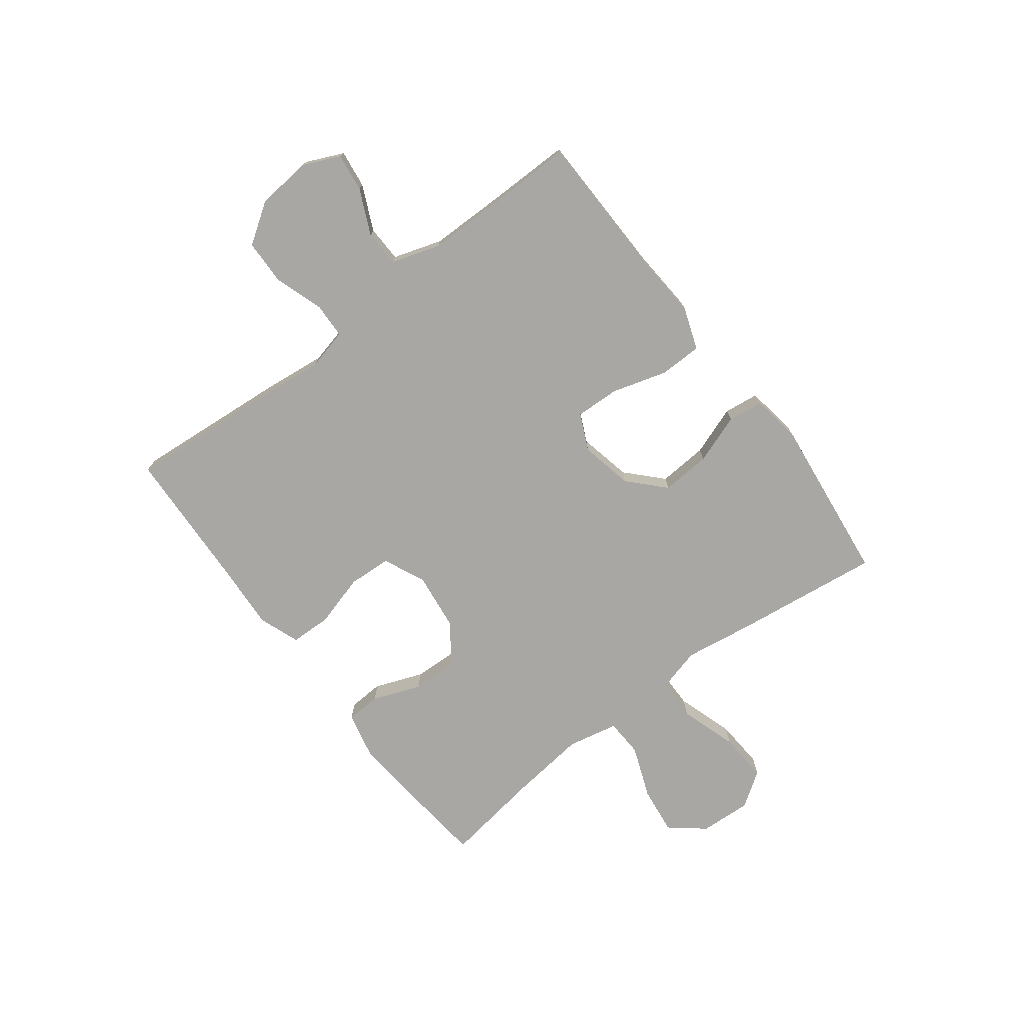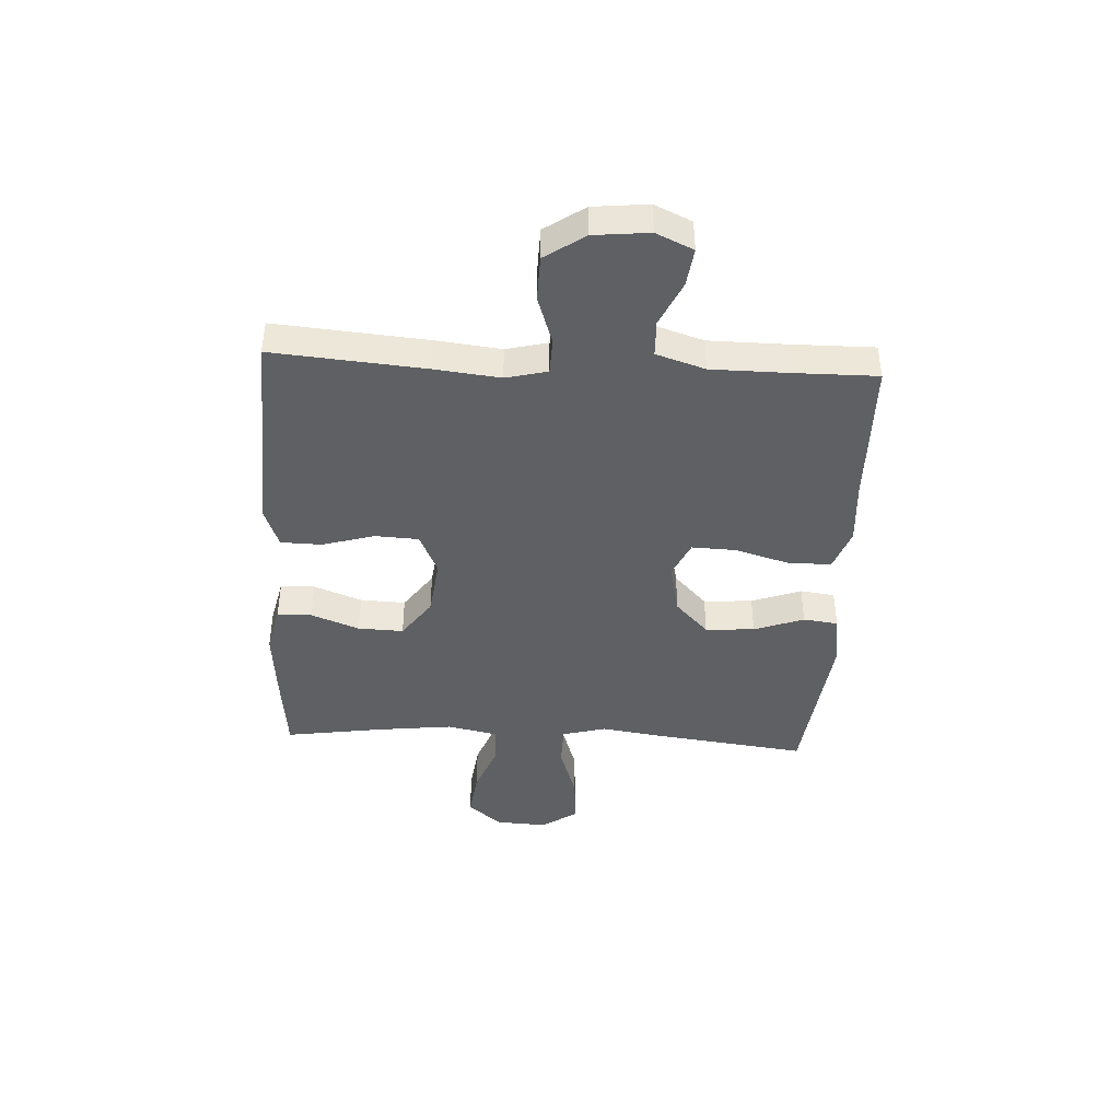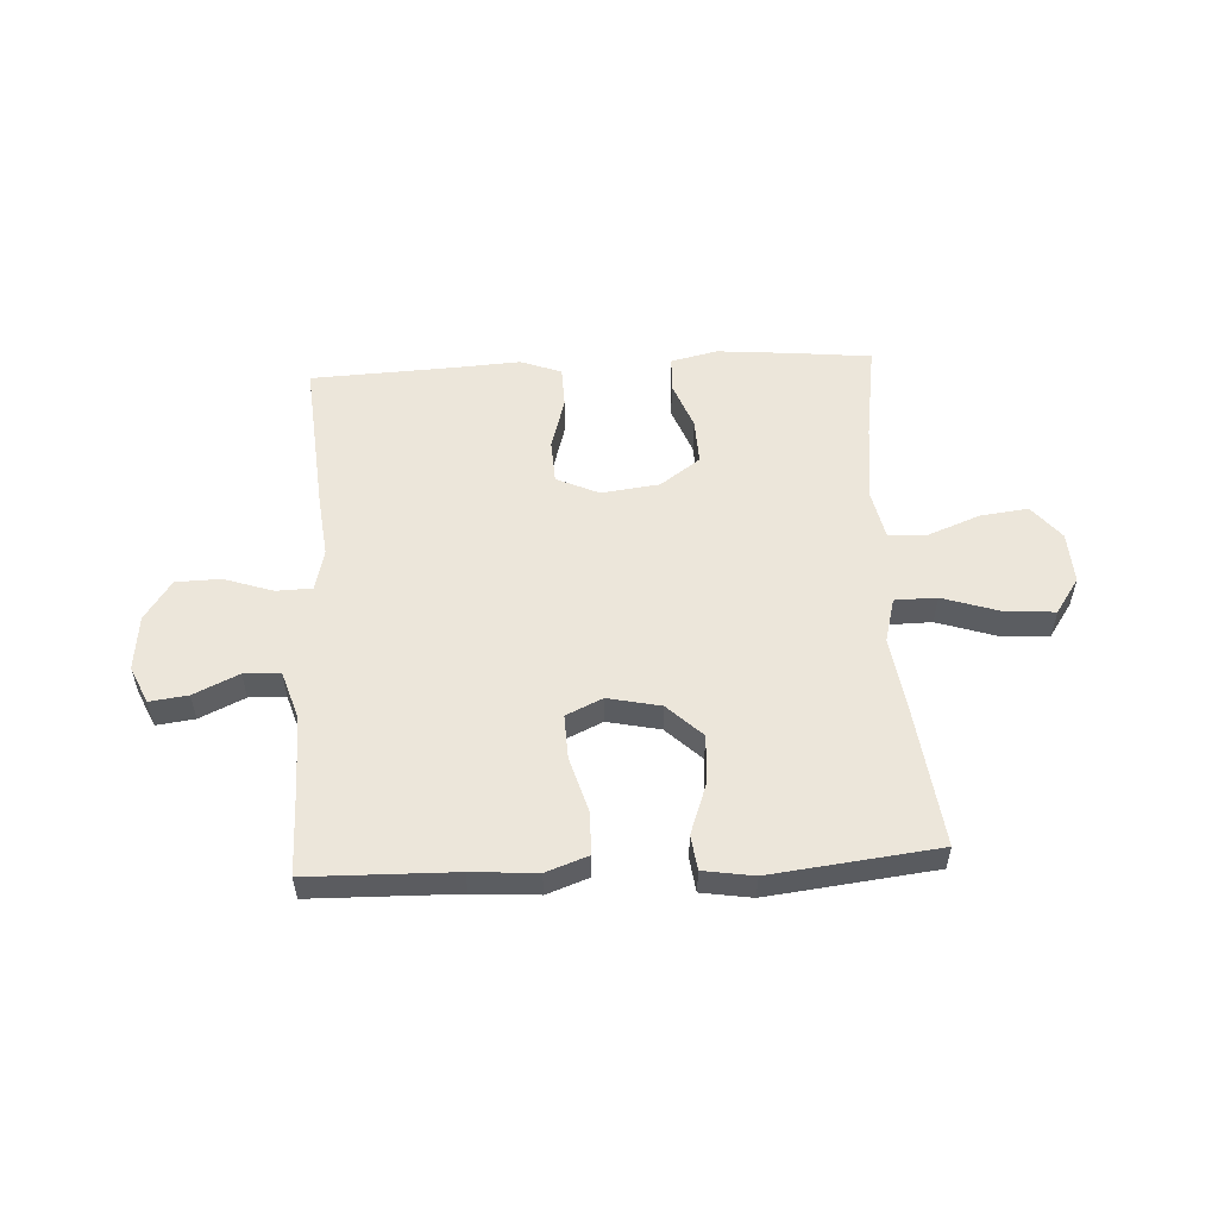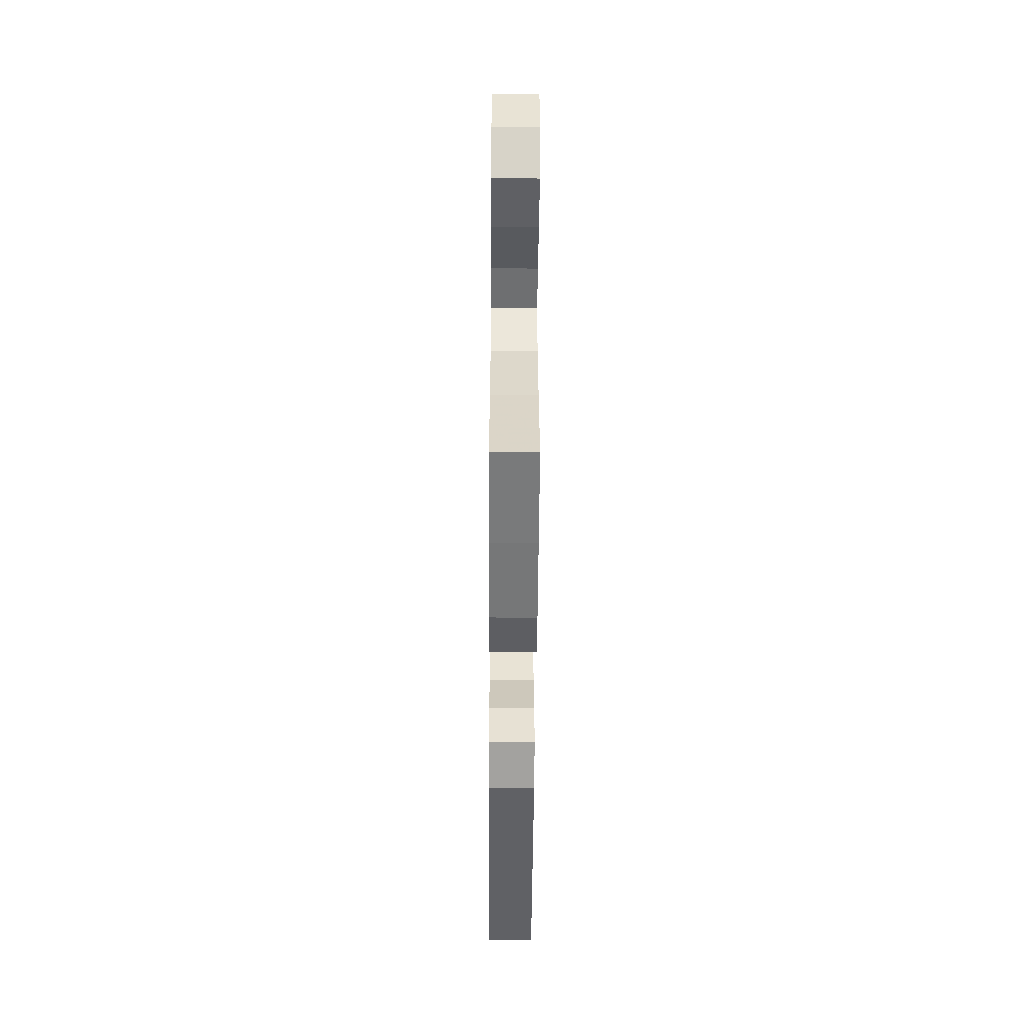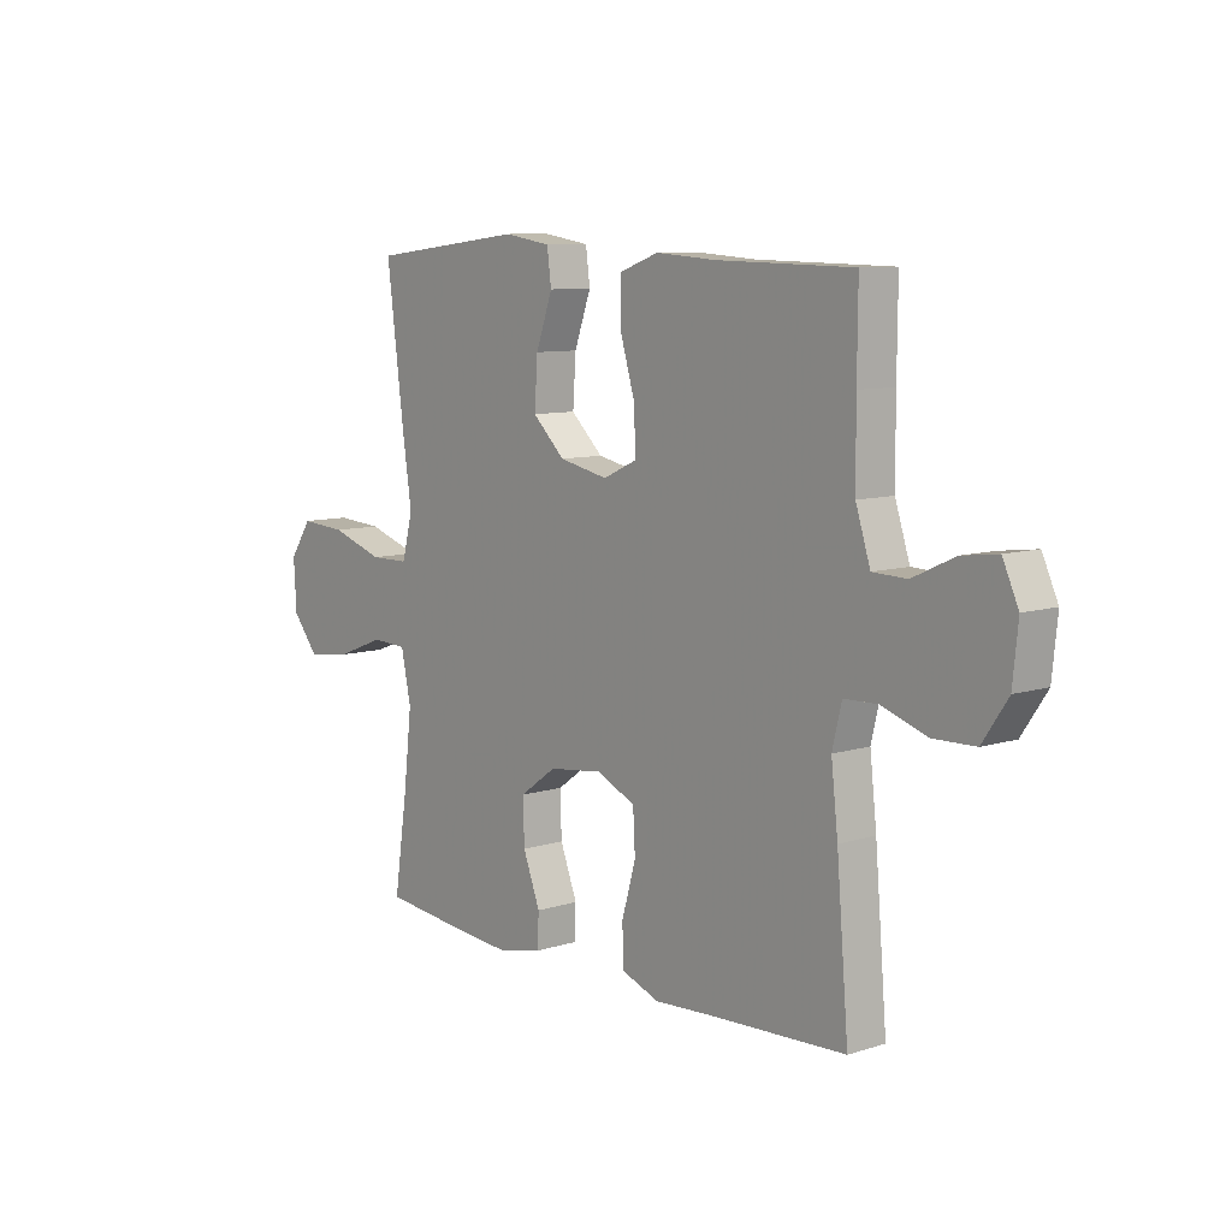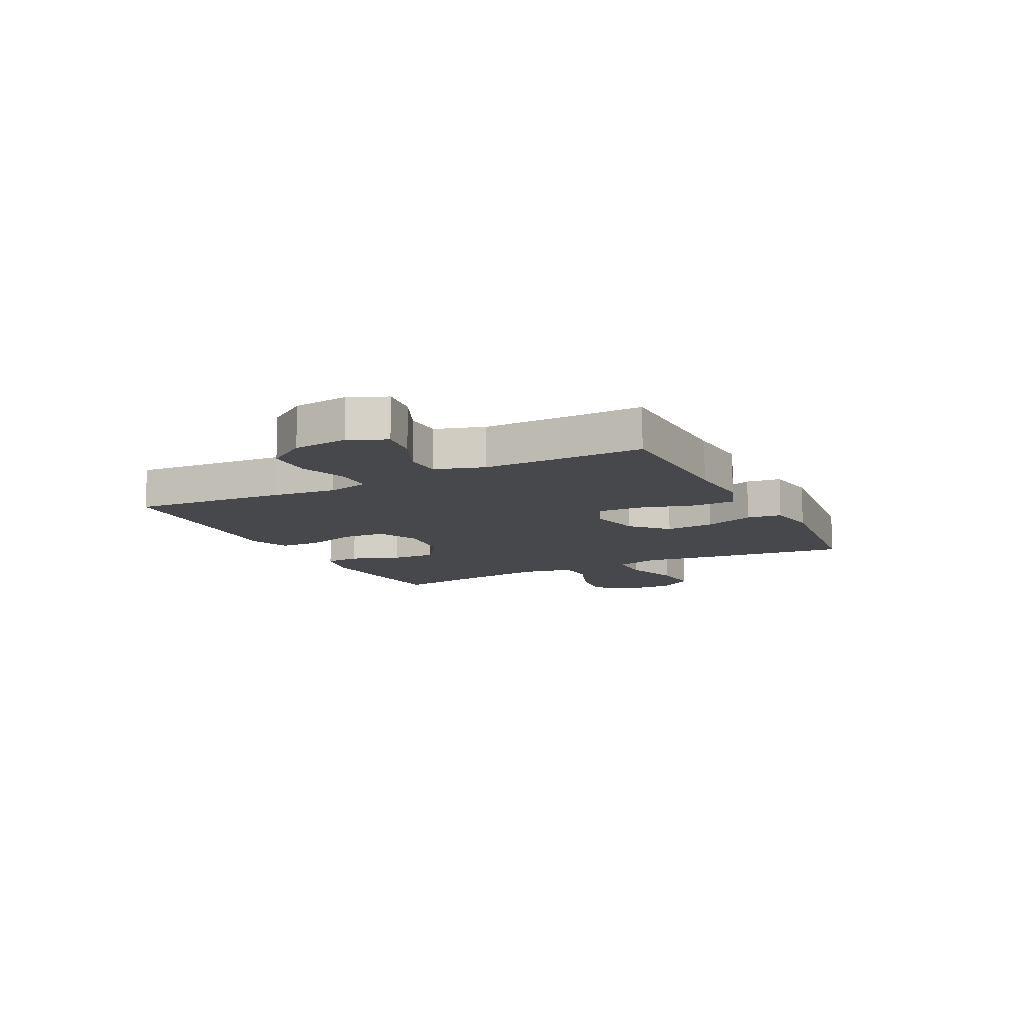
<metadata>
{"format":"obj","ext":"obj","renderer":"f3d","projection":"perspective","resolution":1024,"background":"white","views":[{"elev":-74.5,"azim":-52.7,"up":"+Y"},{"elev":-42.6,"azim":-93.0,"up":"+Y"},{"elev":54.5,"azim":-3.0,"up":"+Y"},{"elev":-52.1,"azim":89.6,"up":"+Z"},{"elev":9.0,"azim":-129.9,"up":"+Z"},{"elev":-11.6,"azim":-62.8,"up":"+Y"}]}
</metadata>
<code>
v -0.5 0.07 0.5
v -0.239 0.07 0.505
v -0.123 0.07 0.513
v -0.048 0.07 0.486
v -0.047 0.07 0.41
v -0.076 0.07 0.312
v -0.079 0.07 0.233
v -0.014 0.07 0.203
v 0.08 0.07 0.223
v 0.142 0.07 0.282
v 0.136 0.07 0.37
v 0.104 0.07 0.459
v 0.112 0.07 0.521
v 0.202 0.07 0.535
v 0.5 0.07 0.5
v 0.467 0.07 0.237
v 0.449 0.07 0.115
v 0.47 0.07 0.036
v 0.545 0.07 0.035
v 0.647 0.07 0.068
v 0.736 0.07 0.074
v 0.779 0.07 0.011
v 0.774 0.07 -0.081
v 0.724 0.07 -0.142
v 0.638 0.07 -0.131
v 0.545 0.07 -0.095
v 0.477 0.07 -0.098
v 0.458 0.07 -0.188
v 0.474 0.07 -0.326
v 0.5 0.07 -0.5
v 0.354 0.07 -0.515
v 0.225 0.07 -0.526
v 0.142 0.07 -0.507
v 0.139 0.07 -0.445
v 0.172 0.07 -0.359
v 0.175 0.07 -0.278
v 0.104 0.07 -0.227
v 0 0.07 -0.214
v -0.075 0.07 -0.248
v -0.079 0.07 -0.325
v -0.052 0.07 -0.419
v -0.054 0.07 -0.492
v -0.127 0.07 -0.519
v -0.24 0.07 -0.512
v -0.5 0.07 -0.5
v -0.477 0.07 -0.227
v -0.464 0.07 -0.112
v -0.482 0.07 -0.038
v -0.546 0.07 -0.036
v -0.633 0.07 -0.065
v -0.713 0.07 -0.063
v -0.761 0.07 0.008
v -0.771 0.07 0.106
v -0.741 0.07 0.172
v -0.673 0.07 0.163
v -0.593 0.07 0.126
v -0.528 0.07 0.128
v -0.5 0.07 0.215
v -0.499 0.07 0.351
v -0.5 0 0.5
v -0.239 0 0.505
v -0.123 0 0.513
v -0.048 0 0.486
v -0.047 0 0.41
v -0.076 0 0.312
v -0.079 0 0.233
v -0.014 0 0.203
v 0.08 0 0.223
v 0.142 0 0.282
v 0.136 0 0.37
v 0.104 0 0.459
v 0.112 0 0.521
v 0.202 0 0.535
v 0.5 0 0.5
v 0.467 0 0.237
v 0.449 0 0.115
v 0.47 0 0.036
v 0.545 0 0.035
v 0.647 0 0.068
v 0.736 0 0.074
v 0.779 0 0.011
v 0.774 0 -0.081
v 0.724 0 -0.142
v 0.638 0 -0.131
v 0.545 0 -0.095
v 0.477 0 -0.098
v 0.458 0 -0.188
v 0.474 0 -0.326
v 0.5 0 -0.5
v 0.354 0 -0.515
v 0.225 0 -0.526
v 0.142 0 -0.507
v 0.139 0 -0.445
v 0.172 0 -0.359
v 0.175 0 -0.278
v 0.104 0 -0.227
v 0 0 -0.214
v -0.075 0 -0.248
v -0.079 0 -0.325
v -0.052 0 -0.419
v -0.054 0 -0.492
v -0.127 0 -0.519
v -0.24 0 -0.512
v -0.5 0 -0.5
v -0.477 0 -0.227
v -0.464 0 -0.112
v -0.482 0 -0.038
v -0.546 0 -0.036
v -0.633 0 -0.065
v -0.713 0 -0.063
v -0.761 0 0.008
v -0.771 0 0.106
v -0.741 0 0.172
v -0.673 0 0.163
v -0.593 0 0.126
v -0.528 0 0.128
v -0.5 0 0.215
v -0.499 0 0.351
f 53 54 55 56
f 53 56 57
f 52 53 57
f 49 50 51 52
f 48 49 52 57
f 44 45 46 47
f 44 47 48
f 40 41 42 43
f 39 40 43 44
f 32 33 34 35
f 32 35 36
f 29 30 31 32
f 28 29 32 36
f 27 28 36 37
f 23 24 25 26
f 23 26 27
f 22 23 27
f 19 20 21 22
f 18 19 22 27
f 17 18 27 37
f 11 12 13 14
f 10 11 14 15
f 9 10 15 16
f 3 4 5 6
f 2 3 6 7
f 59 1 2 7
f 58 59 7 8
f 57 58 8
f 39 44 48 57
f 38 39 57 8
f 16 17 37 38
f 8 9 16 38
f 115 114 113 112
f 116 115 112
f 116 112 111
f 111 110 109 108
f 116 111 108 107
f 106 105 104 103
f 107 106 103
f 102 101 100 99
f 103 102 99 98
f 94 93 92 91
f 95 94 91
f 91 90 89 88
f 95 91 88 87
f 96 95 87 86
f 85 84 83 82
f 86 85 82
f 86 82 81
f 81 80 79 78
f 86 81 78 77
f 96 86 77 76
f 73 72 71 70
f 74 73 70 69
f 75 74 69 68
f 65 64 63 62
f 66 65 62 61
f 66 61 60 118
f 67 66 118 117
f 67 117 116
f 116 107 103 98
f 67 116 98 97
f 97 96 76 75
f 97 75 68 67
f 1 60 61 2
f 2 61 62 3
f 3 62 63 4
f 4 63 64 5
f 5 64 65 6
f 6 65 66 7
f 7 66 67 8
f 8 67 68 9
f 9 68 69 10
f 10 69 70 11
f 11 70 71 12
f 12 71 72 13
f 13 72 73 14
f 14 73 74 15
f 15 74 75 16
f 16 75 76 17
f 17 76 77 18
f 18 77 78 19
f 19 78 79 20
f 20 79 80 21
f 21 80 81 22
f 22 81 82 23
f 23 82 83 24
f 24 83 84 25
f 25 84 85 26
f 26 85 86 27
f 27 86 87 28
f 28 87 88 29
f 29 88 89 30
f 30 89 90 31
f 31 90 91 32
f 32 91 92 33
f 33 92 93 34
f 34 93 94 35
f 35 94 95 36
f 36 95 96 37
f 37 96 97 38
f 38 97 98 39
f 39 98 99 40
f 40 99 100 41
f 41 100 101 42
f 42 101 102 43
f 43 102 103 44
f 44 103 104 45
f 45 104 105 46
f 46 105 106 47
f 47 106 107 48
f 48 107 108 49
f 49 108 109 50
f 50 109 110 51
f 51 110 111 52
f 52 111 112 53
f 53 112 113 54
f 54 113 114 55
f 55 114 115 56
f 56 115 116 57
f 57 116 117 58
f 58 117 118 59
f 59 118 60 1

</code>
